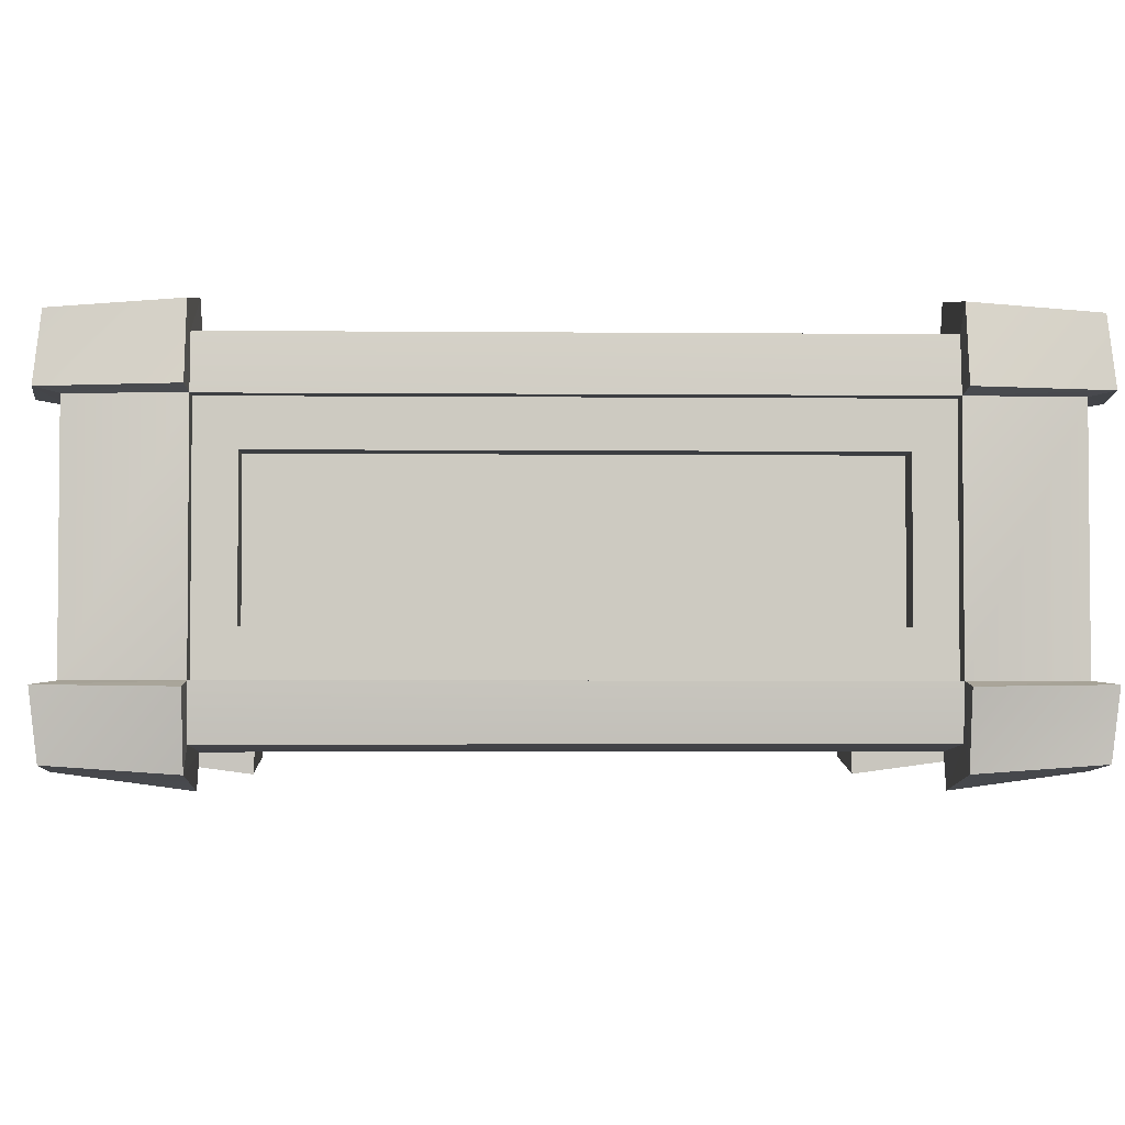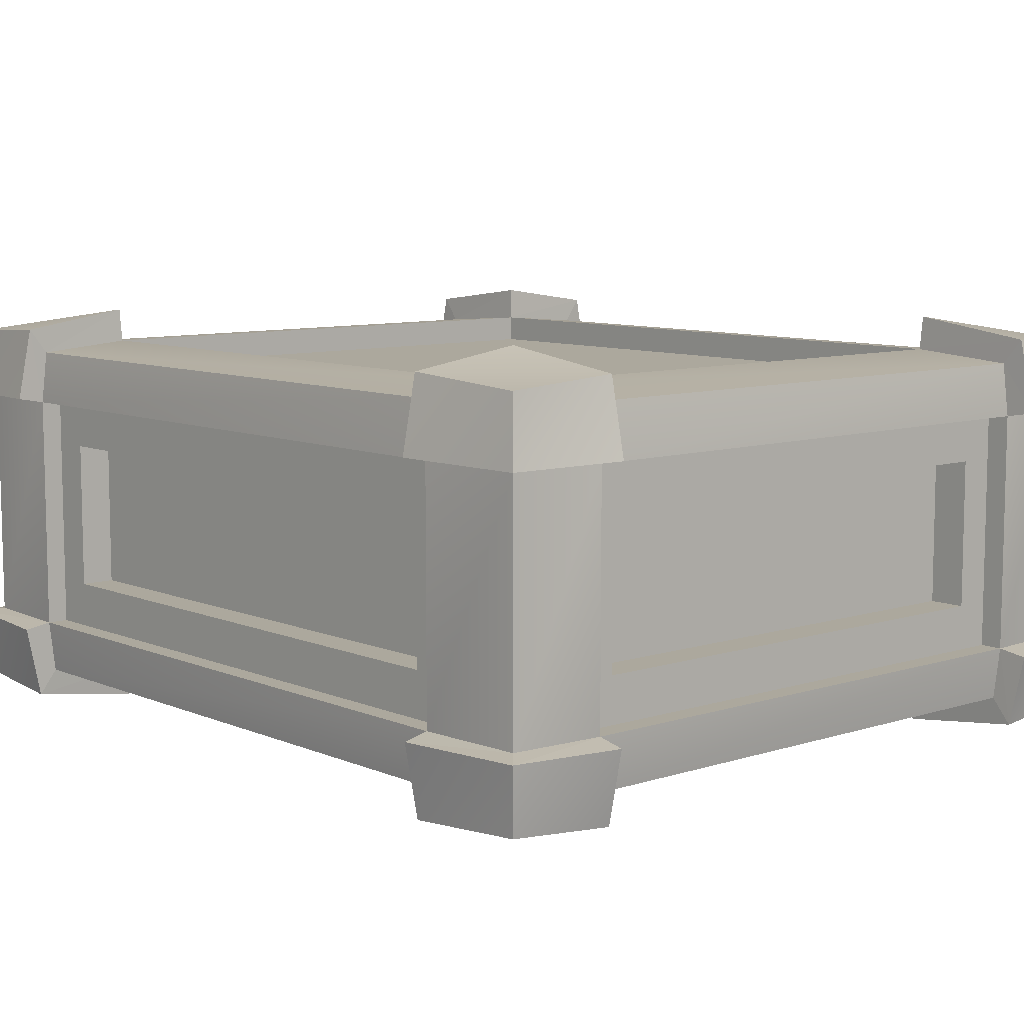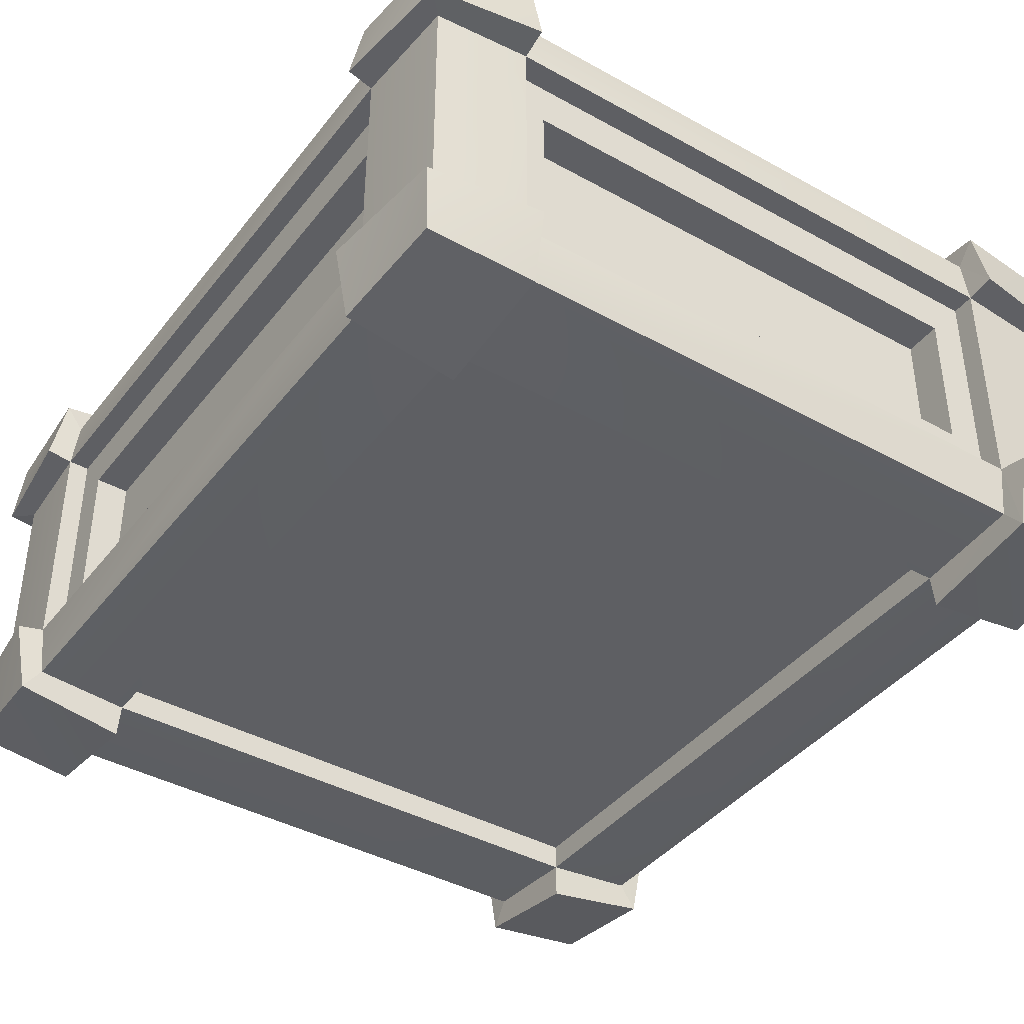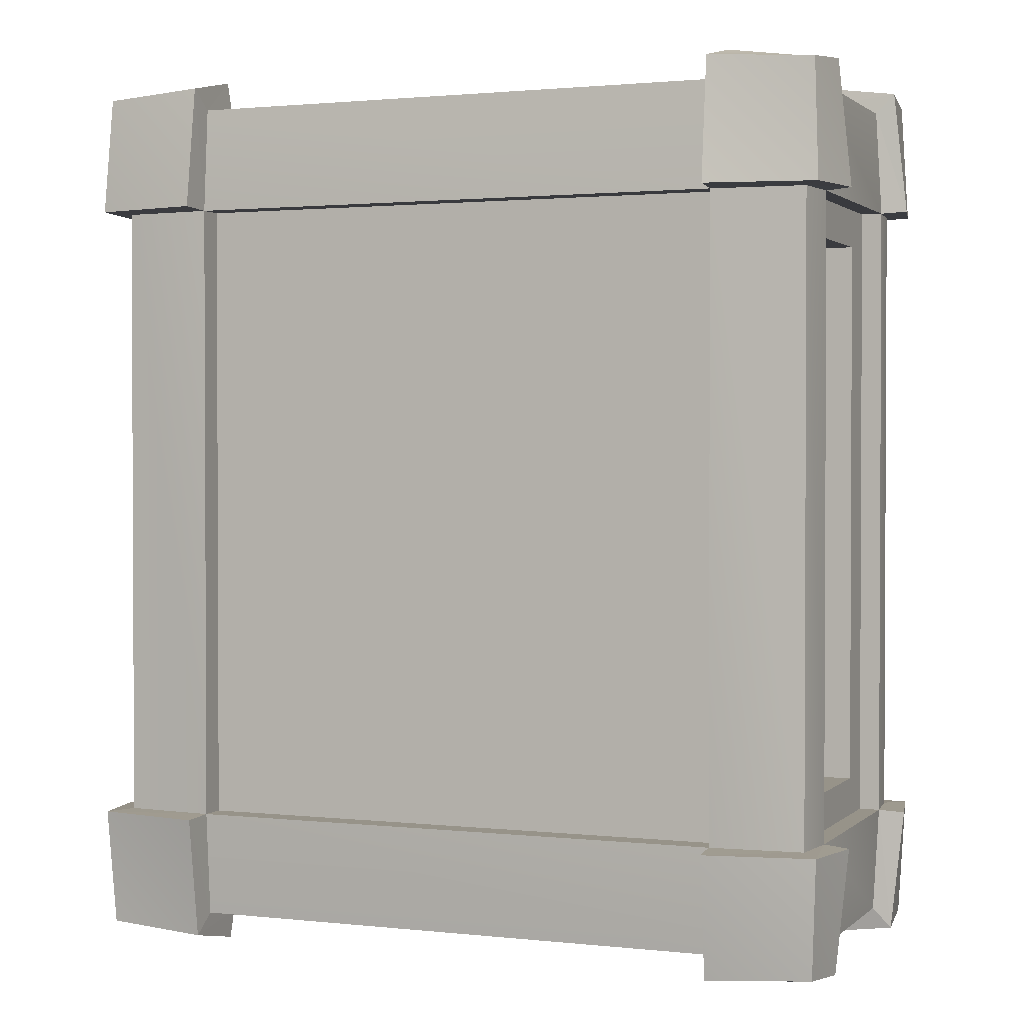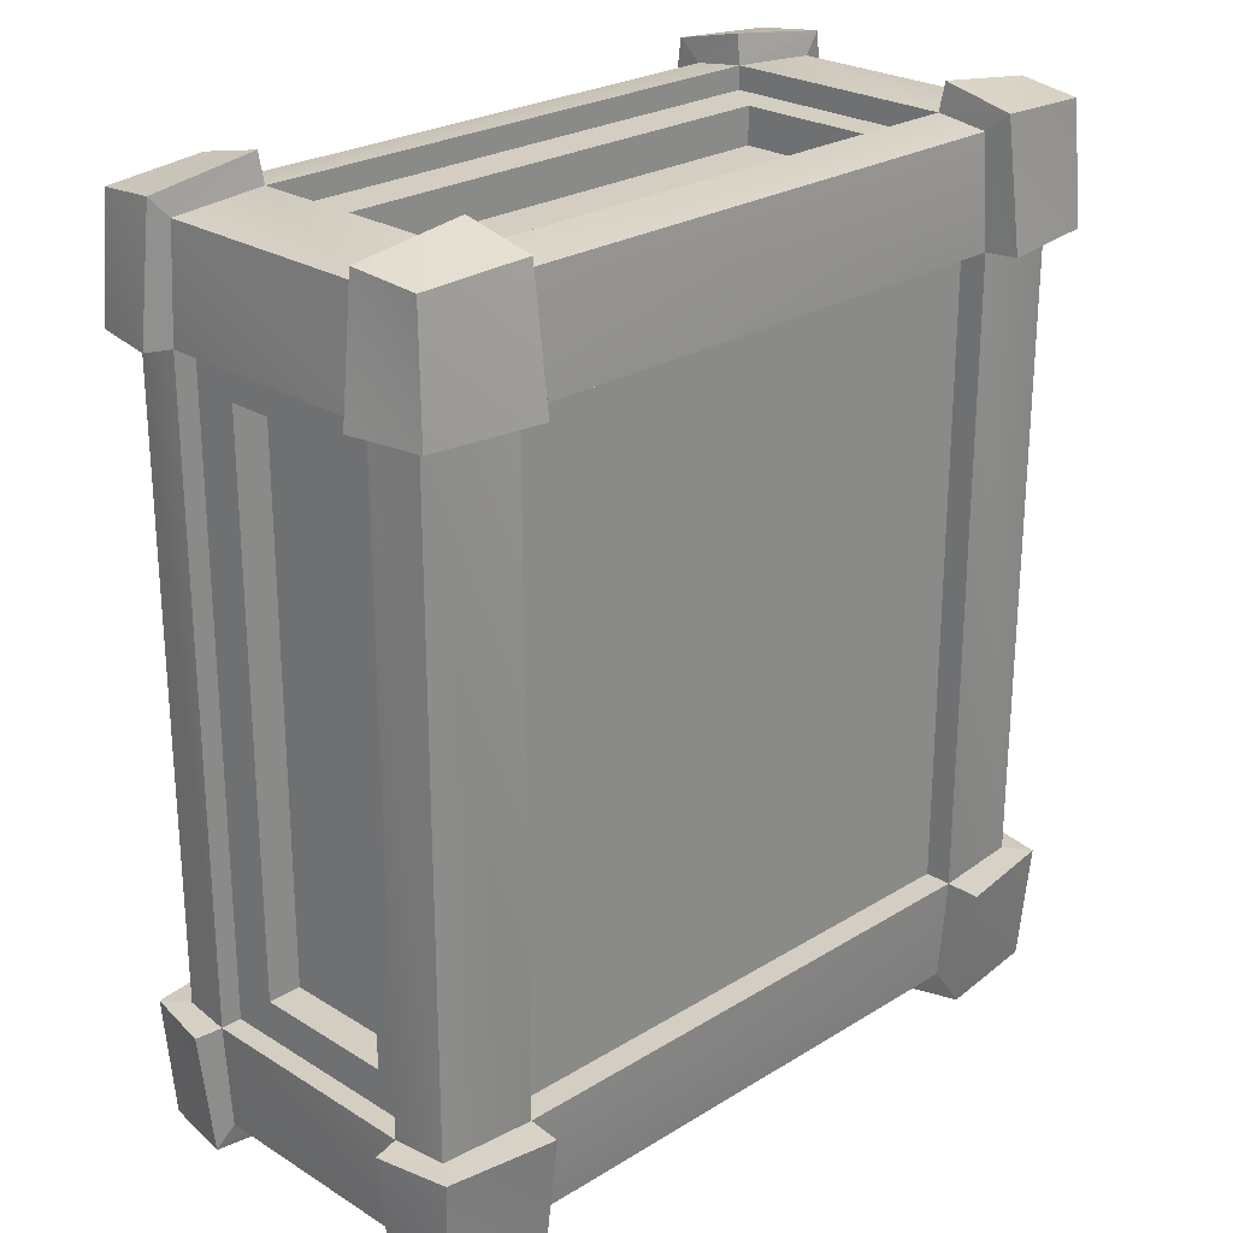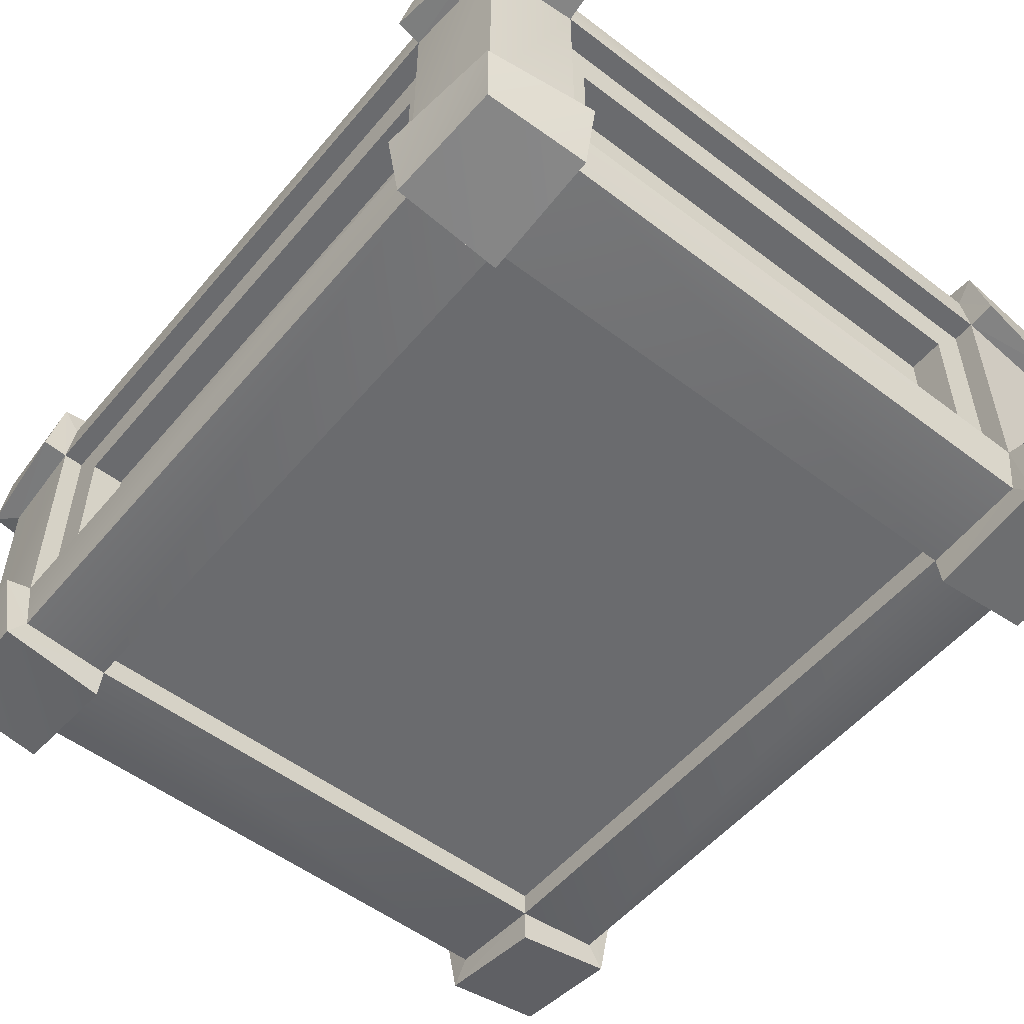
<metadata>
{"format":"obj","ext":"obj","renderer":"f3d","projection":"perspective","resolution":1024,"background":"white","views":[{"elev":-3.2,"azim":88.1,"up":"+Y"},{"elev":8.6,"azim":-41.2,"up":"+Y"},{"elev":-40.6,"azim":145.8,"up":"+Y"},{"elev":1.5,"azim":22.0,"up":"+Z"},{"elev":25.1,"azim":-44.8,"up":"+Z"},{"elev":-53.4,"azim":140.9,"up":"+Y"}]}
</metadata>
<code>
v  29.25 -1.981 -44.79
v  29.25 -2.802 -33.59
v  -29.25 -2.802 -33.59
v  -29.25 -1.981 -44.79
v  -29.25 -1.981 44.79
v  -29.25 -2.802 33.59
v  29.25 -2.802 33.59
v  29.25 -1.981 44.79
v  -29.25 33.86 -44.79
v  -29.25 34.68 -33.59
v  29.25 34.68 -33.59
v  29.25 33.86 -44.79
v  29.25 33.86 44.79
v  29.25 34.68 33.59
v  -29.25 34.68 33.59
v  -29.25 33.86 44.79
v  39.07 28.37 -44.79
v  39.71 28.37 -33.59
v  39.71 3.511 -33.59
v  39.07 3.511 -44.79
v  39.07 3.511 44.79
v  39.71 3.511 33.59
v  39.71 28.37 33.59
v  39.07 28.37 44.79
v  -39.07 28.37 44.79
v  -39.71 28.37 33.59
v  -39.71 3.511 33.59
v  -39.07 3.511 44.79
v  -39.07 3.511 -44.79
v  -39.71 3.511 -33.59
v  -39.71 28.37 -33.59
v  -39.07 28.37 -44.79
v  39.07 -1.981 -33.59
v  39.07 -1.981 33.59
v  -39.07 -1.981 33.59
v  -39.07 -1.981 -33.59
v  -39.07 33.86 -33.59
v  -39.07 33.86 33.59
v  39.07 33.86 33.59
v  39.07 33.86 -33.59
v  29.25 28.37 45.5
v  29.25 3.511 45.5
v  -29.25 3.511 45.5
v  -29.25 28.37 45.5
v  29.25 3.511 -45.5
v  29.25 28.37 -45.5
v  -29.25 28.37 -45.5
v  -29.25 3.511 -45.5
v  29.25 0 -33.59
v  -29.25 0 -33.59
v  -29.25 0 33.59
v  29.25 0 33.59
v  -29.25 31.88 -33.59
v  29.25 31.88 -33.59
v  29.25 31.88 33.59
v  -29.25 31.88 33.59
v  37.51 28.37 -33.59
v  37.51 3.511 -33.59
v  37.51 3.511 33.59
v  37.51 28.37 33.59
v  -37.51 28.37 33.59
v  -37.51 3.511 33.59
v  -37.51 3.511 -33.59
v  -37.51 28.37 -33.59
g Box001
f 1 2 3
f 3 4 1
f 5 6 7
f 7 8 5
f 9 10 11
f 11 12 9
f 13 14 15
f 15 16 13
f 17 18 19
f 19 20 17
f 21 22 23
f 23 24 21
f 25 26 27
f 27 28 25
f 29 30 31
f 31 32 29
f 33 34 7
f 7 2 33
f 35 36 3
f 3 6 35
f 37 38 15
f 15 10 37
f 39 40 11
f 11 14 39
f 24 41 42
f 42 21 24
f 28 43 44
f 44 25 28
f 20 45 46
f 46 17 20
f 13 16 44
f 44 41 13
f 5 8 42
f 42 43 5
f 40 39 23
f 23 18 40
f 34 33 19
f 19 22 34
f 9 12 46
f 46 47 9
f 1 4 48
f 48 45 1
f 38 37 31
f 31 26 38
f 36 35 27
f 27 30 36
f 49 50 3
f 3 2 49
f 50 51 6
f 6 3 50
f 51 52 7
f 7 6 51
f 52 49 2
f 2 7 52
f 53 54 11
f 11 10 53
f 54 55 14
f 14 11 54
f 55 56 15
f 15 14 55
f 56 53 10
f 10 15 56
f 57 58 19
f 19 18 57
f 58 59 22
f 22 19 58
f 59 60 23
f 23 22 59
f 60 57 18
f 18 23 60
f 61 62 27
f 27 26 61
f 62 63 30
f 30 27 62
f 63 64 31
f 31 30 63
f 64 61 26
f 26 31 64
v  40.36 -3.736 -46.2
v  40.95 -4.577 -33.71
v  29.43 -6.32 -33.78
v  29.37 -4.579 -46.85
v  -40.95 -4.577 -33.71
v  -40.36 -3.736 -46.2
v  -29.37 -4.579 -46.85
v  -29.43 -6.32 -33.78
v  -40.36 -3.736 46.2
v  -40.95 -4.577 33.71
v  -29.43 -6.32 33.78
v  -29.37 -4.579 46.85
v  40.95 -4.577 33.71
v  40.36 -3.736 46.2
v  29.37 -4.579 46.85
v  29.43 -6.32 33.78
v  -40.36 35.61 -46.2
v  -40.95 36.45 -33.71
v  -29.43 38.2 -33.78
v  -29.37 36.46 -46.85
v  40.95 36.45 -33.71
v  40.36 35.61 -46.2
v  29.37 36.46 -46.85
v  29.43 38.2 -33.78
v  40.36 35.61 46.2
v  40.95 36.45 33.71
v  29.43 38.2 33.78
v  29.37 36.46 46.85
v  -40.95 36.45 33.71
v  -40.36 35.61 46.2
v  -29.37 36.46 46.85
v  -29.43 38.2 33.78
v  42.46 28.89 -33.78
v  41.03 28.72 -46.93
v  41.03 3.158 -46.93
v  42.46 2.99 -33.78
v  42.46 2.99 33.78
v  41.03 3.158 46.93
v  41.03 28.72 46.93
v  42.46 28.89 33.78
v  -42.46 28.89 33.78
v  -41.03 28.72 46.93
v  -41.03 3.158 46.93
v  -42.46 2.99 33.78
v  -42.46 2.99 -33.78
v  -41.03 3.158 -46.93
v  -41.03 28.72 -46.93
v  -42.46 28.89 -33.78
v  29.43 28.89 48.51
v  29.43 2.99 48.51
v  -29.43 2.99 48.51
v  -29.43 28.89 48.51
v  -29.43 28.89 -48.51
v  -29.43 2.99 -48.51
v  29.43 2.99 -48.51
v  29.43 28.89 -48.51
v  39.71 3.511 -33.59
v  39.07 -1.981 -33.59
v  29.25 -2.802 -33.59
v  29.25 -1.981 -44.79
v  29.25 3.511 -45.5
v  39.07 3.511 -44.79
v  -29.25 -2.802 -33.59
v  -39.07 -1.981 -33.59
v  -39.71 3.511 -33.59
v  -39.07 3.511 -44.79
v  -29.25 3.511 -45.5
v  -29.25 -1.981 -44.79
v  -39.71 3.511 33.59
v  -39.07 -1.981 33.59
v  -29.25 -2.802 33.59
v  -29.25 -1.981 44.79
v  -29.25 3.511 45.5
v  -39.07 3.511 44.79
v  29.25 -2.802 33.59
v  39.07 -1.981 33.59
v  39.71 3.511 33.59
v  39.07 3.511 44.79
v  29.25 3.511 45.5
v  29.25 -1.981 44.79
v  -39.71 28.37 -33.59
v  -39.07 33.86 -33.59
v  -29.25 34.68 -33.59
v  -29.25 33.86 -44.79
v  -29.25 28.37 -45.5
v  -39.07 28.37 -44.79
v  29.25 34.68 -33.59
v  39.07 33.86 -33.59
v  39.71 28.37 -33.59
v  39.07 28.37 -44.79
v  29.25 28.37 -45.5
v  29.25 33.86 -44.79
v  39.71 28.37 33.59
v  39.07 33.86 33.59
v  29.25 34.68 33.59
v  29.25 33.86 44.79
v  29.25 28.37 45.5
v  39.07 28.37 44.79
v  -29.25 34.68 33.59
v  -39.07 33.86 33.59
v  -39.71 28.37 33.59
v  -39.07 28.37 44.79
v  -29.25 28.37 45.5
v  -29.25 33.86 44.79
g Object001
f 65 66 67
f 67 68 65
f 69 70 71
f 71 72 69
f 73 74 75
f 75 76 73
f 77 78 79
f 79 80 77
f 81 82 83
f 83 84 81
f 85 86 87
f 87 88 85
f 89 90 91
f 91 92 89
f 93 94 95
f 95 96 93
f 86 85 97
f 97 98 86
f 66 65 99
f 99 100 66
f 78 77 101
f 101 102 78
f 90 89 103
f 103 104 90
f 94 93 105
f 105 106 94
f 74 73 107
f 107 108 74
f 70 69 109
f 109 110 70
f 82 81 111
f 111 112 82
f 89 92 113
f 113 103 89
f 79 78 102
f 102 114 79
f 73 76 115
f 115 107 73
f 95 94 106
f 106 116 95
f 81 84 117
f 117 111 81
f 71 70 110
f 110 118 71
f 65 68 119
f 119 99 65
f 87 86 98
f 98 120 87
f 121 122 66
f 66 100 121
f 122 123 67
f 67 66 122
f 123 124 68
f 68 67 123
f 124 125 119
f 119 68 124
f 125 126 99
f 99 119 125
f 126 121 100
f 100 99 126
f 127 128 69
f 69 72 127
f 128 129 109
f 109 69 128
f 129 130 110
f 110 109 129
f 130 131 118
f 118 110 130
f 131 132 71
f 71 118 131
f 132 127 72
f 72 71 132
f 133 134 74
f 74 108 133
f 134 135 75
f 75 74 134
f 135 136 76
f 76 75 135
f 136 137 115
f 115 76 136
f 137 138 107
f 107 115 137
f 138 133 108
f 108 107 138
f 139 140 77
f 77 80 139
f 140 141 101
f 101 77 140
f 141 142 102
f 102 101 141
f 142 143 114
f 114 102 142
f 143 144 79
f 79 114 143
f 144 139 80
f 80 79 144
f 145 146 82
f 82 112 145
f 146 147 83
f 83 82 146
f 147 148 84
f 84 83 147
f 148 149 117
f 117 84 148
f 149 150 111
f 111 117 149
f 150 145 112
f 112 111 150
f 151 152 85
f 85 88 151
f 152 153 97
f 97 85 152
f 153 154 98
f 98 97 153
f 154 155 120
f 120 98 154
f 155 156 87
f 87 120 155
f 156 151 88
f 88 87 156
f 157 158 90
f 90 104 157
f 158 159 91
f 91 90 158
f 159 160 92
f 92 91 159
f 160 161 113
f 113 92 160
f 161 162 103
f 103 113 161
f 162 157 104
f 104 103 162
f 163 164 93
f 93 96 163
f 164 165 105
f 105 93 164
f 165 166 106
f 106 105 165
f 166 167 116
f 116 106 166
f 167 168 95
f 95 116 167
f 168 163 96
f 96 95 168
v  25.55 23.66 39.17
v  -25.55 23.66 39.17
v  -25.55 8.217 39.17
v  25.55 8.217 39.17
v  33.96 23.66 -29.52
v  33.96 23.66 29.52
v  33.96 8.217 29.52
v  33.96 8.217 -29.52
v  -25.55 23.66 -39.17
v  25.55 23.66 -39.17
v  25.55 8.217 -39.17
v  -25.55 8.217 -39.17
v  -33.96 23.66 29.52
v  -33.96 23.66 -29.52
v  -33.96 8.217 -29.52
v  -33.96 8.217 29.52
g Object002
f 169 170 171
f 171 172 169
f 173 174 175
f 175 176 173
f 177 178 179
f 179 180 177
f 181 182 183
f 183 184 181
v  29.25 0 -33.59
v  29.25 0 33.59
v  -29.25 0 33.59
v  -29.25 0 -33.59
v  -29.25 31.88 -33.59
v  -29.25 31.88 33.59
v  29.25 31.88 33.59
v  29.25 31.88 -33.59
g Object003
f 185 186 187
f 187 188 185
f 189 190 191
f 191 192 189
v  -39.07 28.37 -44.79
v  -29.25 28.37 -45.5
v  -29.25 3.511 -45.5
v  -39.07 3.511 -44.79
v  29.25 28.37 43.07
v  29.25 3.511 43.07
v  29.25 3.511 45.5
v  29.25 28.37 45.5
v  -29.25 3.511 43.07
v  -29.25 3.511 45.5
v  -29.25 28.37 43.07
v  -29.25 28.37 45.5
v  -29.25 28.37 -43.07
v  -29.25 3.511 -43.07
v  29.25 3.511 -43.07
v  29.25 3.511 -45.5
v  29.25 28.37 -43.07
v  29.25 28.37 -45.5
v  25.55 23.66 43.07
v  25.55 8.217 43.07
v  -25.55 23.66 43.07
v  -25.55 8.217 43.07
v  37.51 3.511 -33.59
v  37.51 28.37 -33.59
v  37.51 23.66 -29.52
v  37.51 8.217 -29.52
v  37.51 28.37 33.59
v  37.51 23.66 29.52
v  37.51 3.511 33.59
v  37.51 8.217 29.52
v  -25.55 23.66 -43.07
v  -25.55 8.217 -43.07
v  25.55 23.66 -43.07
v  25.55 8.217 -43.07
v  -37.51 3.511 33.59
v  -37.51 28.37 33.59
v  -37.51 23.66 29.52
v  -37.51 8.217 29.52
v  -37.51 28.37 -33.59
v  -37.51 23.66 -29.52
v  -37.51 3.511 -33.59
v  -37.51 8.217 -29.52
v  25.55 23.66 39.17
v  25.55 8.217 39.17
v  -25.55 23.66 39.17
v  -25.55 8.217 39.17
v  33.96 23.66 -29.52
v  33.96 8.217 -29.52
v  33.96 23.66 29.52
v  33.96 8.217 29.52
v  -25.55 23.66 -39.17
v  -25.55 8.217 -39.17
v  25.55 23.66 -39.17
v  25.55 8.217 -39.17
v  -33.96 23.66 29.52
v  -33.96 8.217 29.52
v  -33.96 23.66 -29.52
v  -33.96 8.217 -29.52
g Object004
f 193 194 195
f 195 196 193
f 197 198 199
f 199 200 197
f 198 201 202
f 202 199 198
f 201 203 204
f 204 202 201
f 203 197 200
f 200 204 203
f 205 206 195
f 195 194 205
f 206 207 208
f 208 195 206
f 207 209 210
f 210 208 207
f 209 205 194
f 194 210 209
f 198 197 211
f 211 212 198
f 197 203 213
f 213 211 197
f 203 201 214
f 214 213 203
f 201 198 212
f 212 214 201
f 215 216 217
f 217 218 215
f 216 219 220
f 220 217 216
f 219 221 222
f 222 220 219
f 221 215 218
f 218 222 221
f 206 205 223
f 223 224 206
f 205 209 225
f 225 223 205
f 209 207 226
f 226 225 209
f 207 206 224
f 224 226 207
f 227 228 229
f 229 230 227
f 228 231 232
f 232 229 228
f 231 233 234
f 234 232 231
f 233 227 230
f 230 234 233
f 212 211 235
f 235 236 212
f 211 213 237
f 237 235 211
f 213 214 238
f 238 237 213
f 214 212 236
f 236 238 214
f 218 217 239
f 239 240 218
f 217 220 241
f 241 239 217
f 220 222 242
f 242 241 220
f 222 218 240
f 240 242 222
f 224 223 243
f 243 244 224
f 223 225 245
f 245 243 223
f 225 226 246
f 246 245 225
f 226 224 244
f 244 246 226
f 230 229 247
f 247 248 230
f 229 232 249
f 249 247 229
f 232 234 250
f 250 249 232
f 234 230 248
f 248 250 234

</code>
